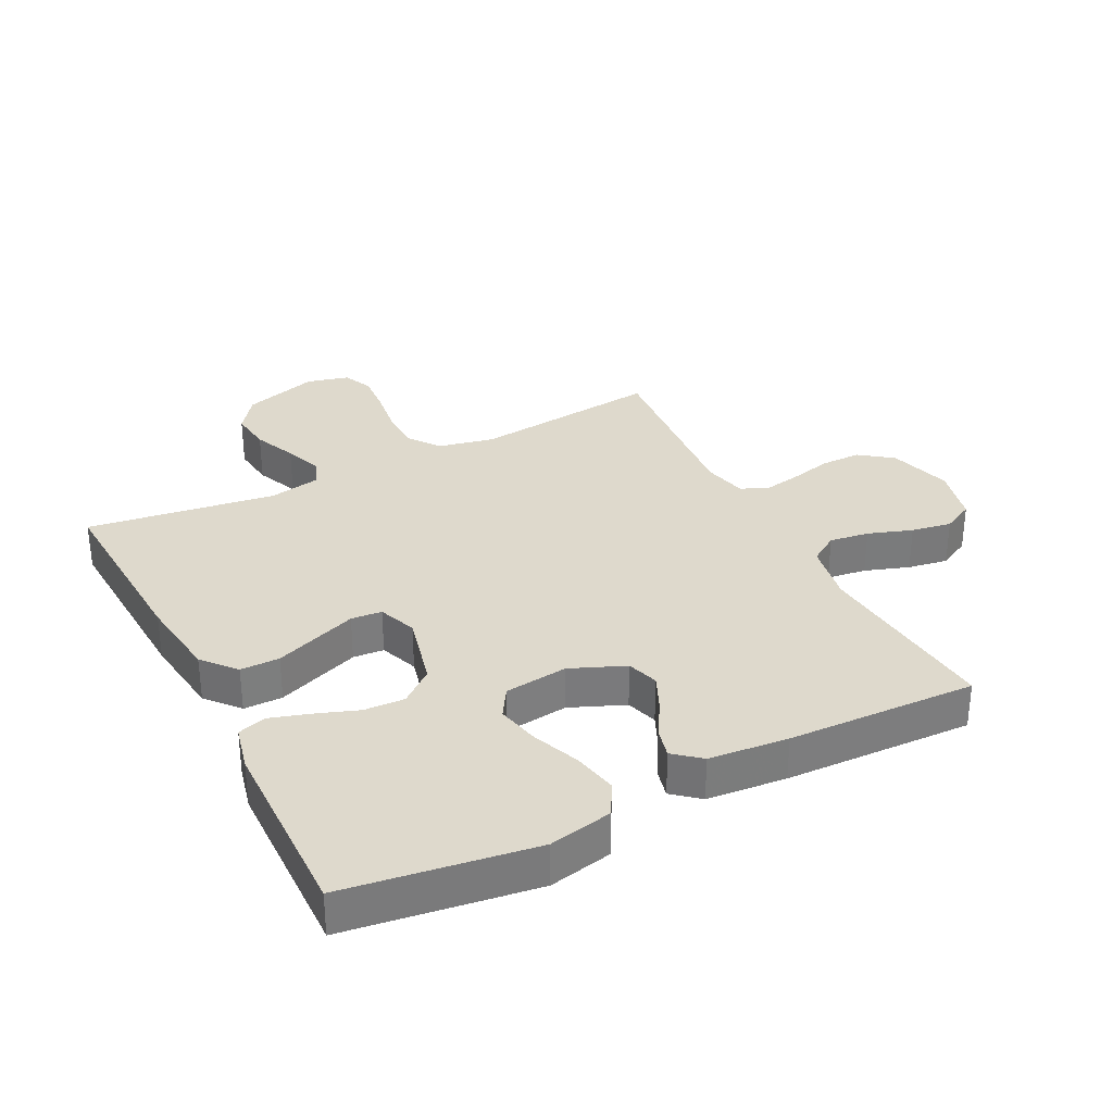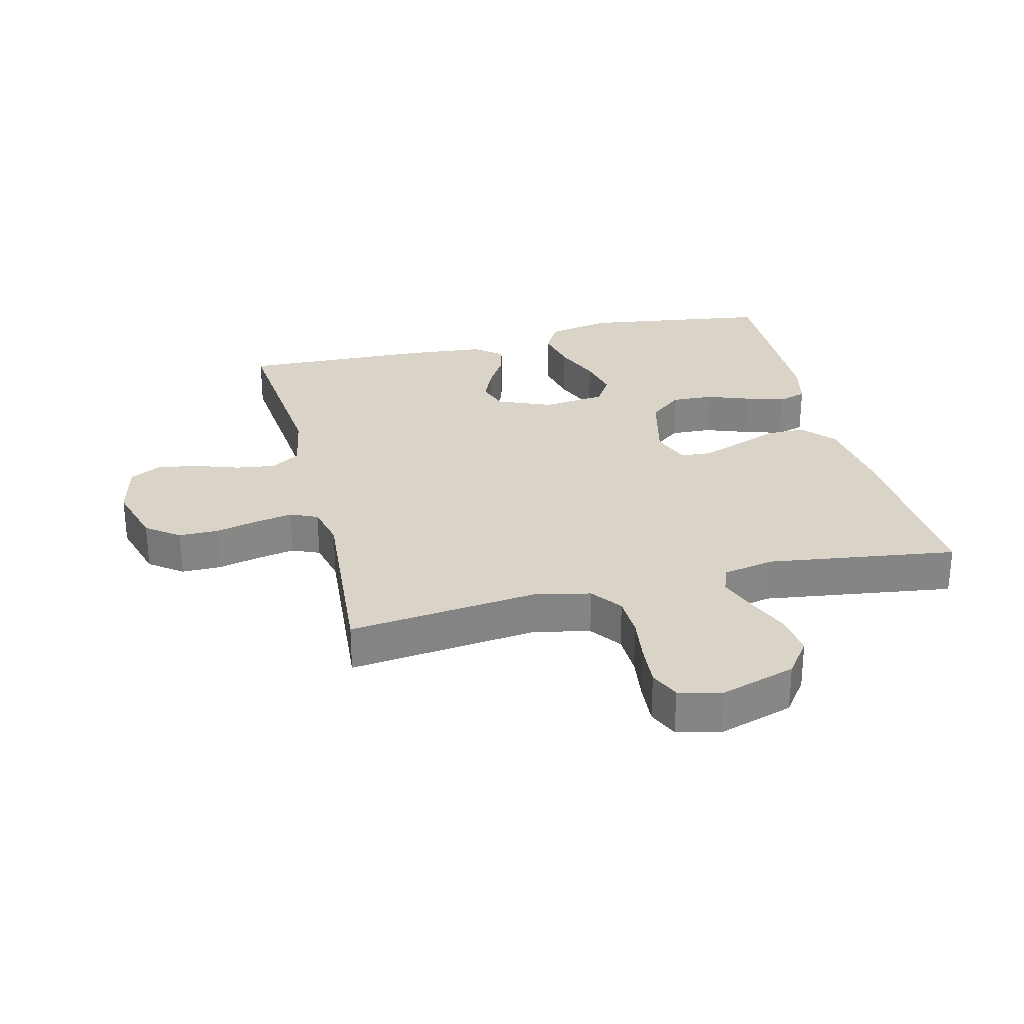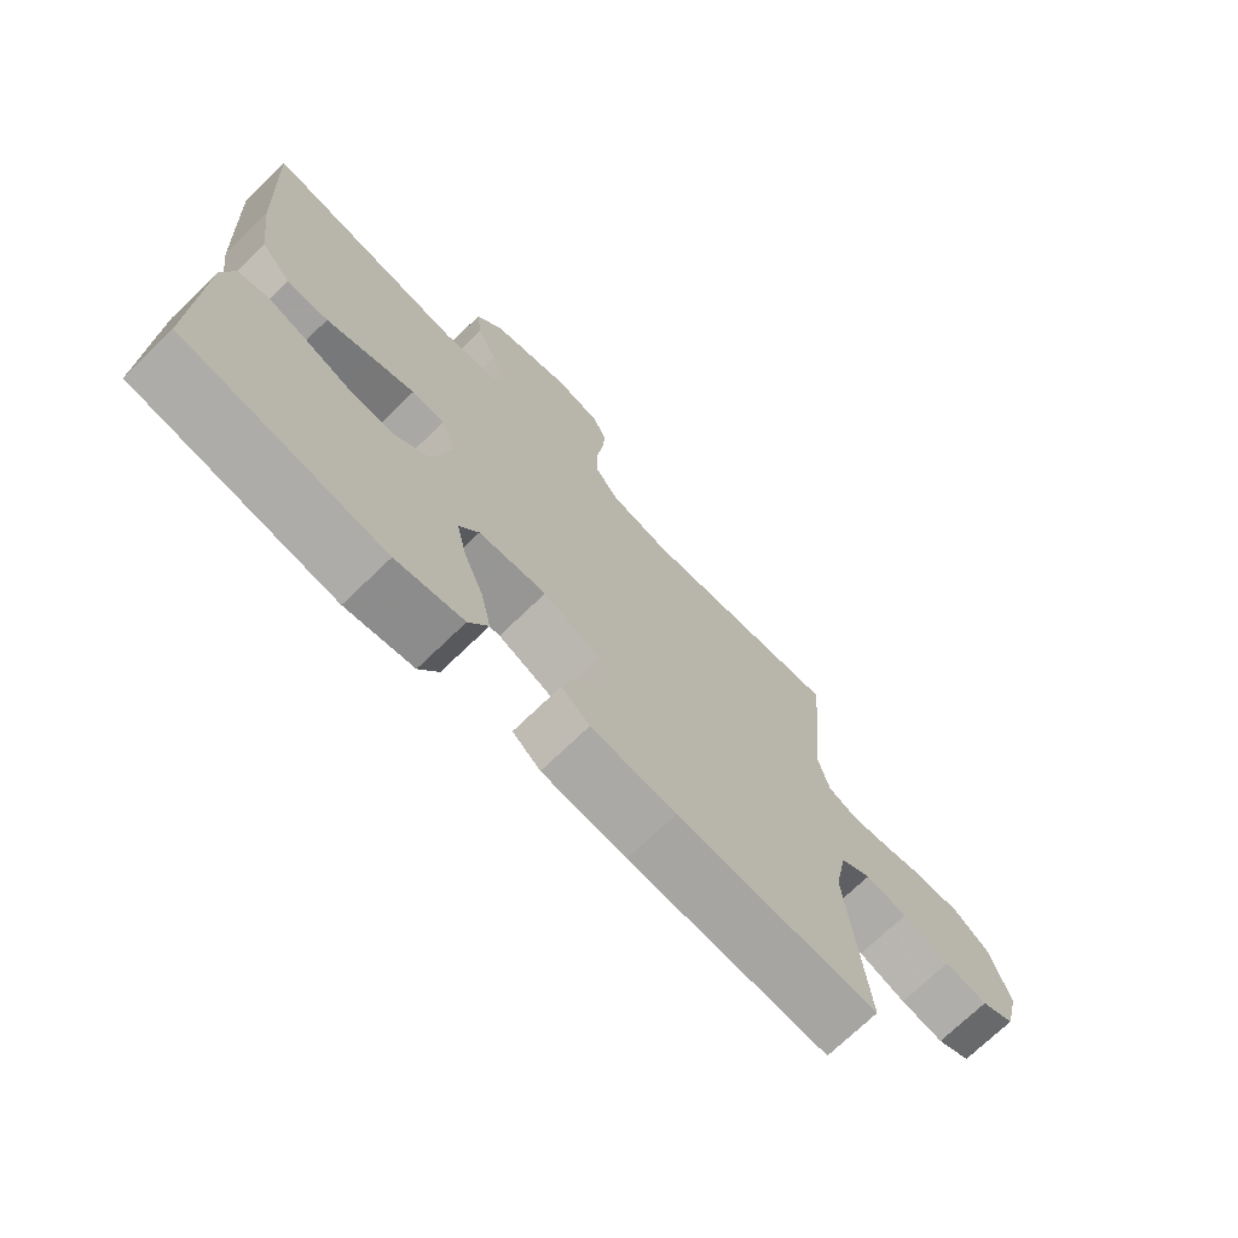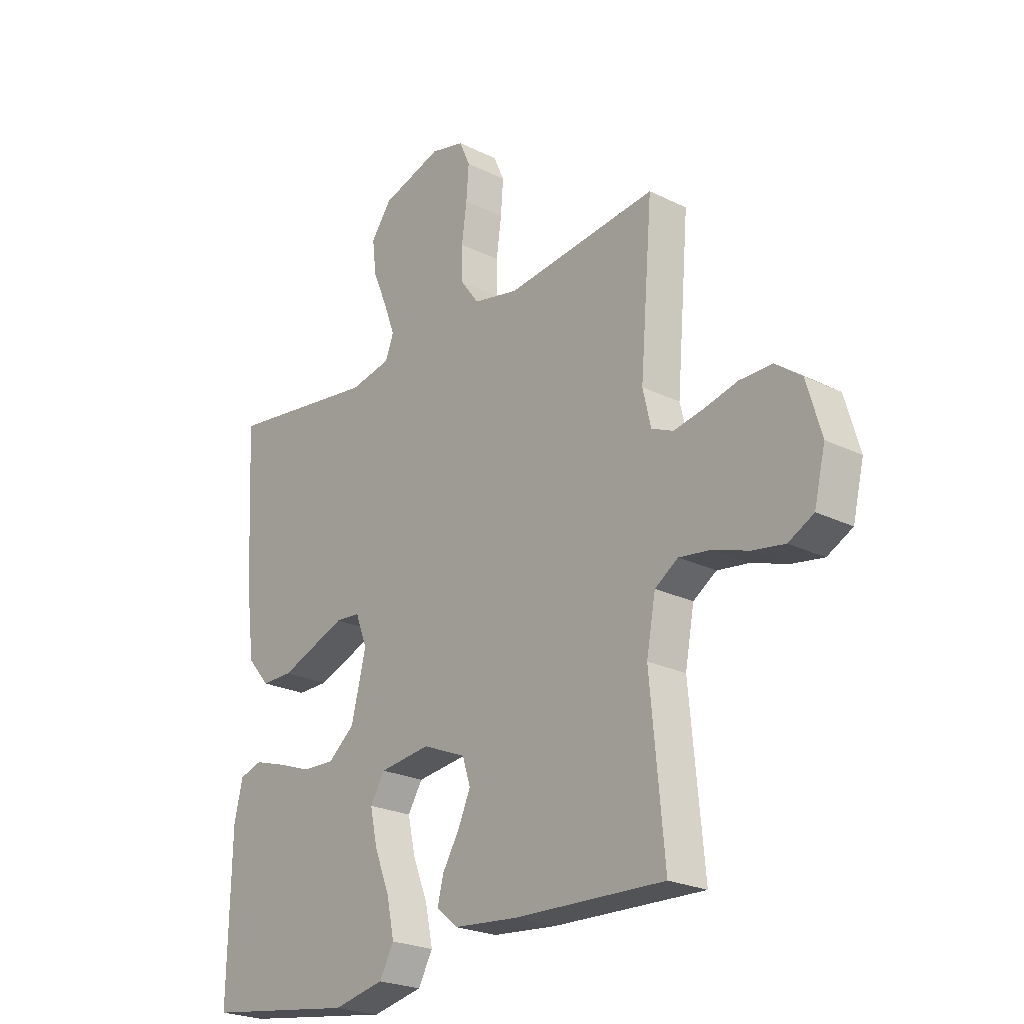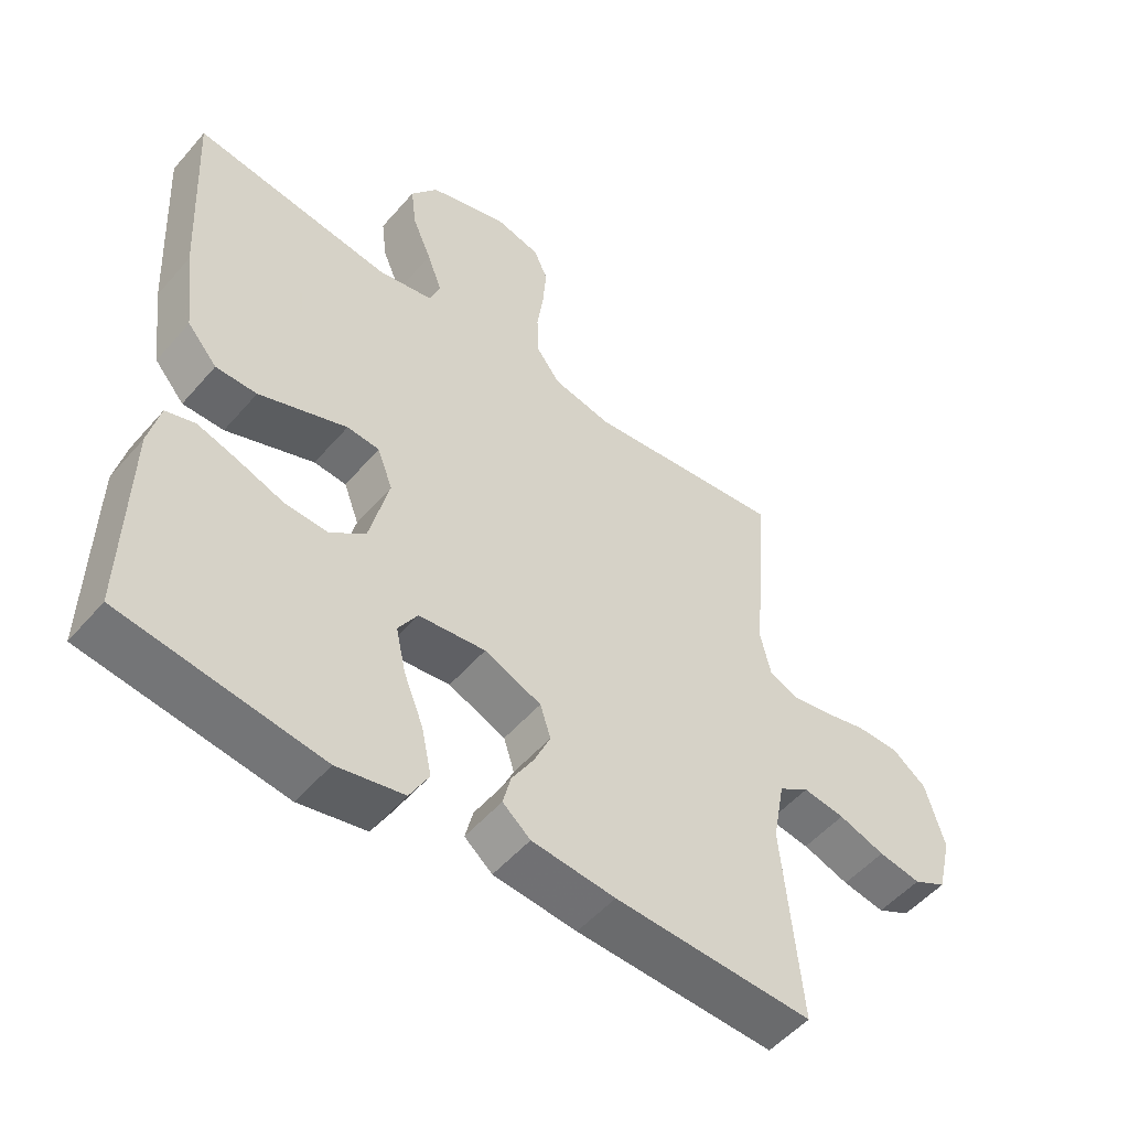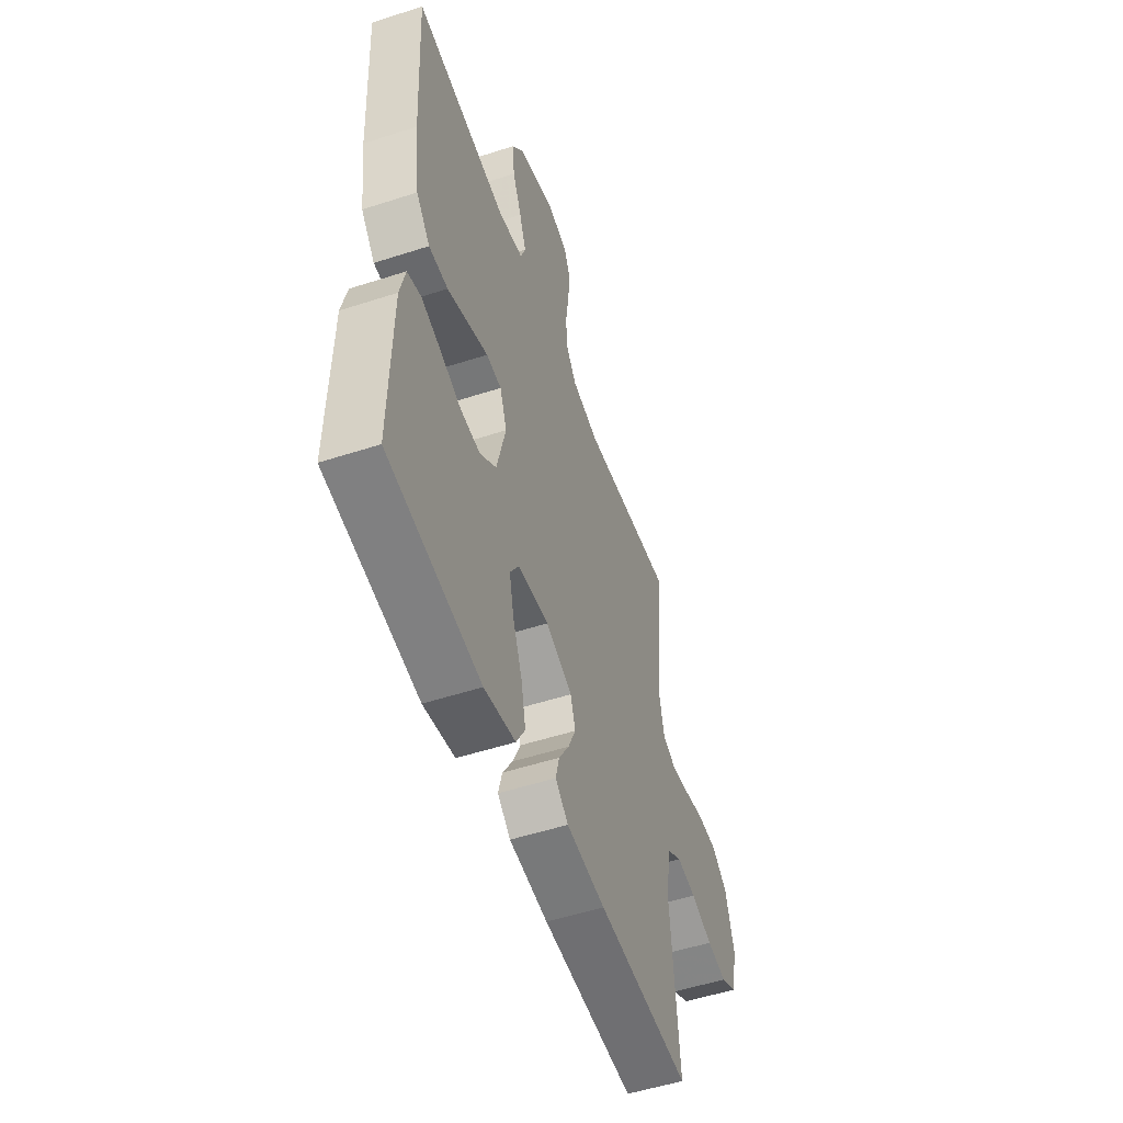
<metadata>
{"format":"obj","ext":"obj","renderer":"f3d","projection":"perspective","resolution":1024,"background":"white","views":[{"elev":32.1,"azim":153.0,"up":"+Y"},{"elev":28.6,"azim":-13.9,"up":"+Y"},{"elev":-72.3,"azim":134.0,"up":"+Z"},{"elev":-23.6,"azim":-129.7,"up":"+Z"},{"elev":-52.1,"azim":140.5,"up":"+Z"},{"elev":-52.8,"azim":109.2,"up":"+Z"}]}
</metadata>
<code>
v 0.5 0.07 -0.5
v 0.2 0.07 -0.543
v 0.099 0.07 -0.522
v 0.07 0.07 -0.47
v 0.085 0.07 -0.399
v 0.115 0.07 -0.324
v 0.13 0.07 -0.256
v 0.101 0.07 -0.209
v 0 0.07 -0.197
v -0.086 0.07 -0.233
v -0.102 0.07 -0.283
v -0.077 0.07 -0.339
v -0.044 0.07 -0.394
v -0.032 0.07 -0.442
v -0.074 0.07 -0.477
v -0.2 0.07 -0.489
v -0.5 0.07 -0.5
v -0.472 0.07 -0.2
v -0.49 0.07 -0.103
v -0.536 0.07 -0.073
v -0.599 0.07 -0.082
v -0.669 0.07 -0.106
v -0.733 0.07 -0.117
v -0.783 0.07 -0.091
v -0.805 0.07 0
v -0.776 0.07 0.1
v -0.724 0.07 0.139
v -0.66 0.07 0.139
v -0.594 0.07 0.123
v -0.534 0.07 0.112
v -0.491 0.07 0.131
v -0.475 0.07 0.2
v -0.5 0.07 0.5
v -0.2 0.07 0.466
v -0.111 0.07 0.485
v -0.075 0.07 0.534
v -0.073 0.07 0.601
v -0.083 0.07 0.674
v -0.088 0.07 0.74
v -0.067 0.07 0.788
v 0 0.07 0.805
v 0.12 0.07 0.768
v 0.161 0.07 0.712
v 0.153 0.07 0.645
v 0.124 0.07 0.577
v 0.102 0.07 0.517
v 0.118 0.07 0.474
v 0.2 0.07 0.458
v 0.5 0.07 0.5
v 0.484 0.07 0.2
v 0.467 0.07 0.067
v 0.422 0.07 0.015
v 0.36 0.07 0.015
v 0.291 0.07 0.041
v 0.227 0.07 0.065
v 0.178 0.07 0.061
v 0.155 0.07 0
v 0.184 0.07 -0.118
v 0.237 0.07 -0.161
v 0.302 0.07 -0.158
v 0.371 0.07 -0.133
v 0.432 0.07 -0.114
v 0.477 0.07 -0.128
v 0.494 0.07 -0.2
v 0.5 0 -0.5
v 0.2 0 -0.543
v 0.099 0 -0.522
v 0.07 0 -0.47
v 0.085 0 -0.399
v 0.115 0 -0.324
v 0.13 0 -0.256
v 0.101 0 -0.209
v 0 0 -0.197
v -0.086 0 -0.233
v -0.102 0 -0.283
v -0.077 0 -0.339
v -0.044 0 -0.394
v -0.032 0 -0.442
v -0.074 0 -0.477
v -0.2 0 -0.489
v -0.5 0 -0.5
v -0.472 0 -0.2
v -0.49 0 -0.103
v -0.536 0 -0.073
v -0.599 0 -0.082
v -0.669 0 -0.106
v -0.733 0 -0.117
v -0.783 0 -0.091
v -0.805 0 0
v -0.776 0 0.1
v -0.724 0 0.139
v -0.66 0 0.139
v -0.594 0 0.123
v -0.534 0 0.112
v -0.491 0 0.131
v -0.475 0 0.2
v -0.5 0 0.5
v -0.2 0 0.466
v -0.111 0 0.485
v -0.075 0 0.534
v -0.073 0 0.601
v -0.083 0 0.674
v -0.088 0 0.74
v -0.067 0 0.788
v 0 0 0.805
v 0.12 0 0.768
v 0.161 0 0.712
v 0.153 0 0.645
v 0.124 0 0.577
v 0.102 0 0.517
v 0.118 0 0.474
v 0.2 0 0.458
v 0.5 0 0.5
v 0.484 0 0.2
v 0.467 0 0.067
v 0.422 0 0.015
v 0.36 0 0.015
v 0.291 0 0.041
v 0.227 0 0.065
v 0.178 0 0.061
v 0.155 0 0
v 0.184 0 -0.118
v 0.237 0 -0.161
v 0.302 0 -0.158
v 0.371 0 -0.133
v 0.432 0 -0.114
v 0.477 0 -0.128
v 0.494 0 -0.2
f 60 61 62 63
f 60 63 64 1
f 51 52 53 54
f 51 54 55
f 48 49 50 51
f 47 48 51 55
f 46 47 55 56
f 42 43 44 45
f 42 45 46
f 41 42 46
f 37 38 39 40
f 36 37 40 41
f 32 33 34
f 31 32 34 35
f 26 27 28 29
f 26 29 30
f 25 26 30
f 24 25 30
f 21 22 23 24
f 20 21 24 30
f 19 20 30 31
f 15 16 17 18
f 12 13 14 15
f 11 12 15 18
f 10 11 18 19
f 3 4 5 6
f 3 6 7
f 2 3 7
f 59 60 1 2
f 58 59 2 7
f 57 58 7 8
f 41 46 56 57
f 36 41 57 8
f 35 36 8 9
f 19 31 35
f 9 10 19 35
f 127 126 125 124
f 65 128 127 124
f 118 117 116 115
f 119 118 115
f 115 114 113 112
f 119 115 112 111
f 120 119 111 110
f 109 108 107 106
f 110 109 106
f 110 106 105
f 104 103 102 101
f 105 104 101 100
f 98 97 96
f 99 98 96 95
f 93 92 91 90
f 94 93 90
f 94 90 89
f 94 89 88
f 88 87 86 85
f 94 88 85 84
f 95 94 84 83
f 82 81 80 79
f 79 78 77 76
f 82 79 76 75
f 83 82 75 74
f 70 69 68 67
f 71 70 67
f 71 67 66
f 66 65 124 123
f 71 66 123 122
f 72 71 122 121
f 121 120 110 105
f 72 121 105 100
f 73 72 100 99
f 99 95 83
f 99 83 74 73
f 1 65 66 2
f 2 66 67 3
f 3 67 68 4
f 4 68 69 5
f 5 69 70 6
f 6 70 71 7
f 7 71 72 8
f 8 72 73 9
f 9 73 74 10
f 10 74 75 11
f 11 75 76 12
f 12 76 77 13
f 13 77 78 14
f 14 78 79 15
f 15 79 80 16
f 16 80 81 17
f 17 81 82 18
f 18 82 83 19
f 19 83 84 20
f 20 84 85 21
f 21 85 86 22
f 22 86 87 23
f 23 87 88 24
f 24 88 89 25
f 25 89 90 26
f 26 90 91 27
f 27 91 92 28
f 28 92 93 29
f 29 93 94 30
f 30 94 95 31
f 31 95 96 32
f 32 96 97 33
f 33 97 98 34
f 34 98 99 35
f 35 99 100 36
f 36 100 101 37
f 37 101 102 38
f 38 102 103 39
f 39 103 104 40
f 40 104 105 41
f 41 105 106 42
f 42 106 107 43
f 43 107 108 44
f 44 108 109 45
f 45 109 110 46
f 46 110 111 47
f 47 111 112 48
f 48 112 113 49
f 49 113 114 50
f 50 114 115 51
f 51 115 116 52
f 52 116 117 53
f 53 117 118 54
f 54 118 119 55
f 55 119 120 56
f 56 120 121 57
f 57 121 122 58
f 58 122 123 59
f 59 123 124 60
f 60 124 125 61
f 61 125 126 62
f 62 126 127 63
f 63 127 128 64
f 64 128 65 1

</code>
